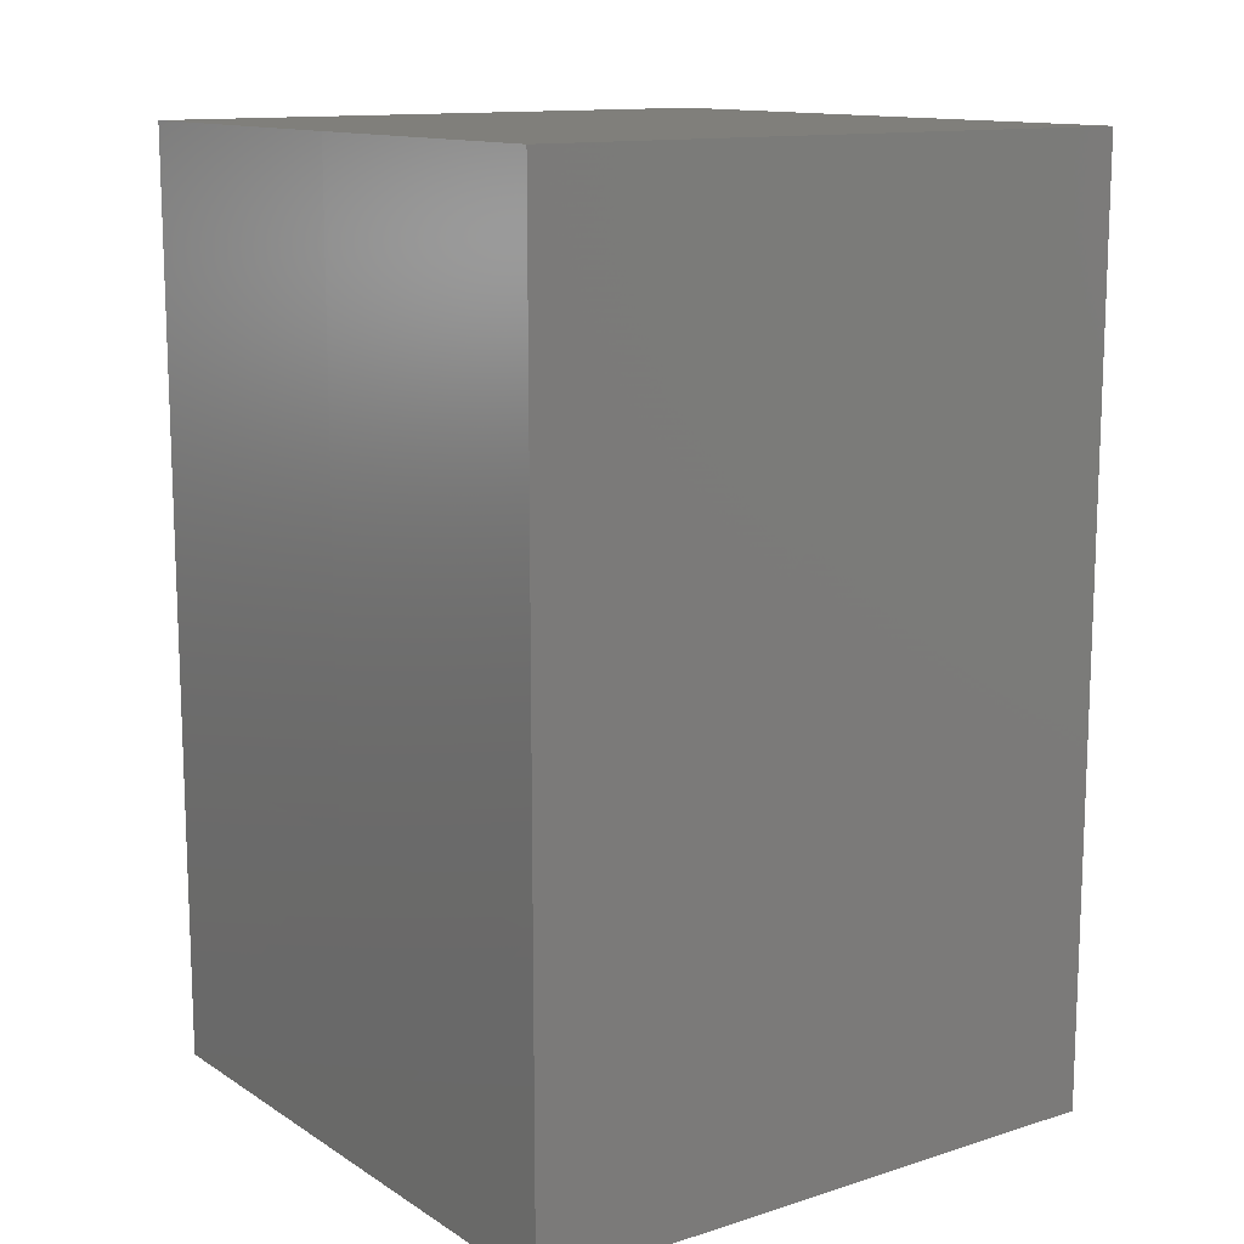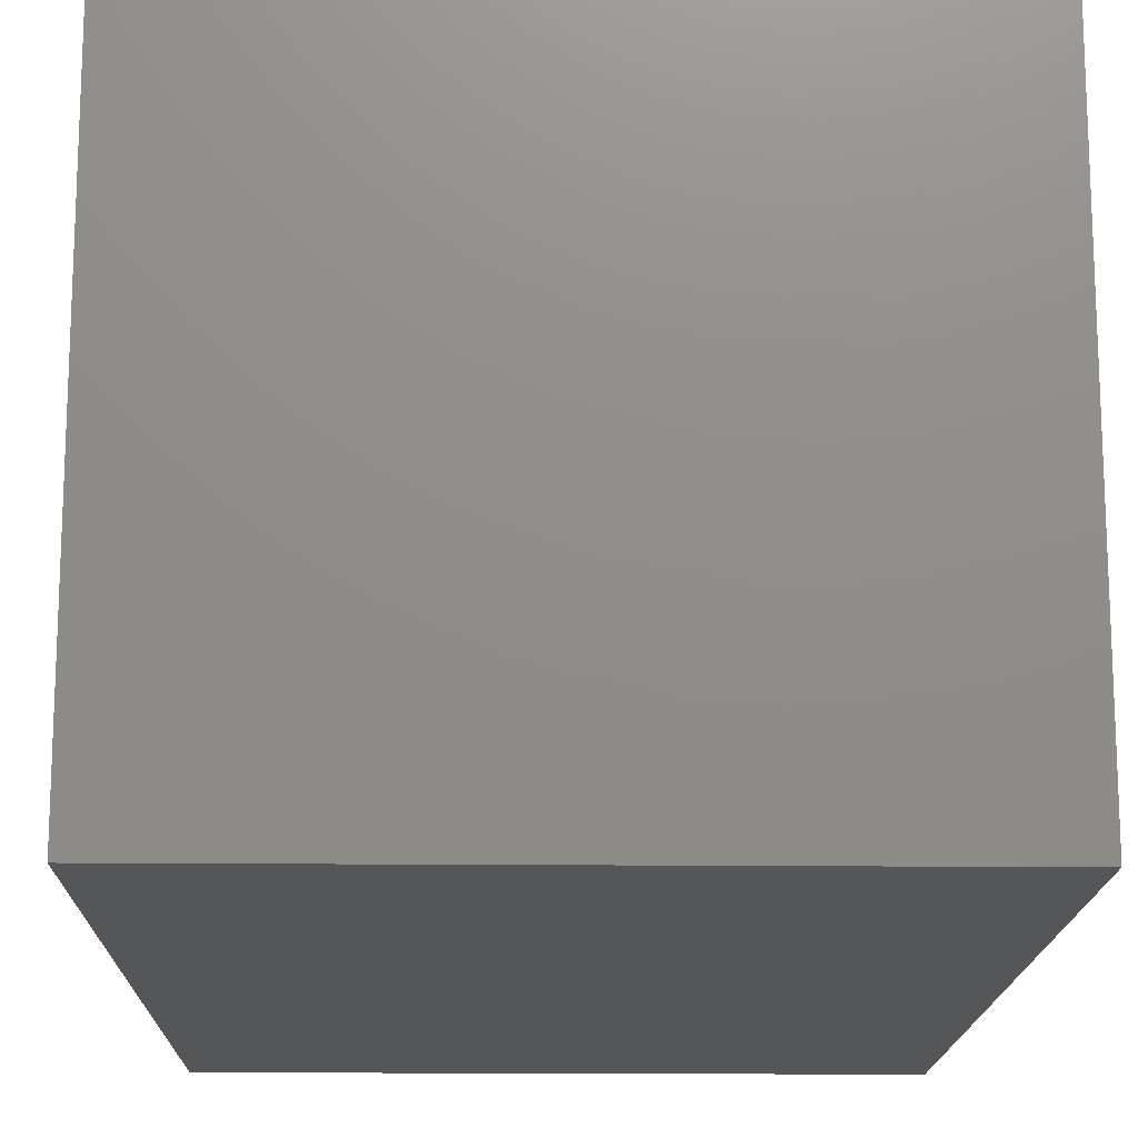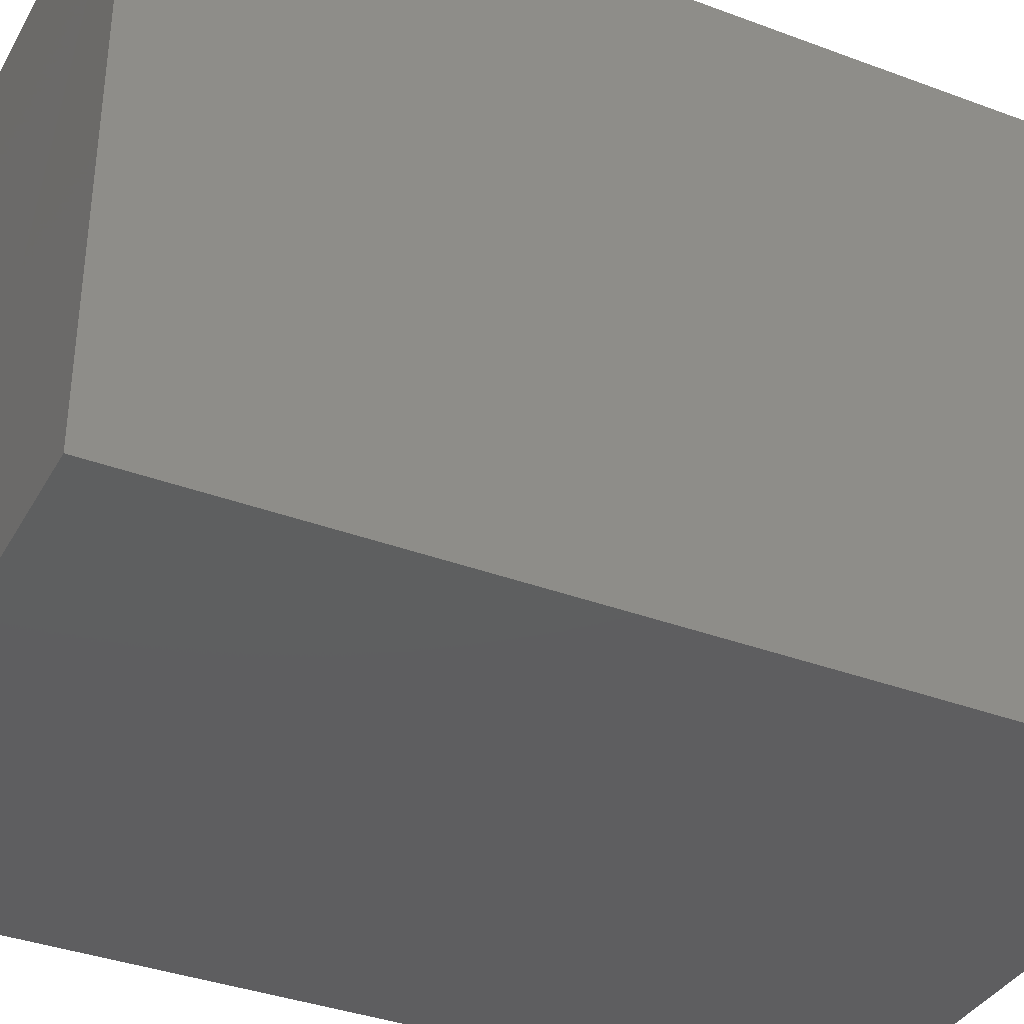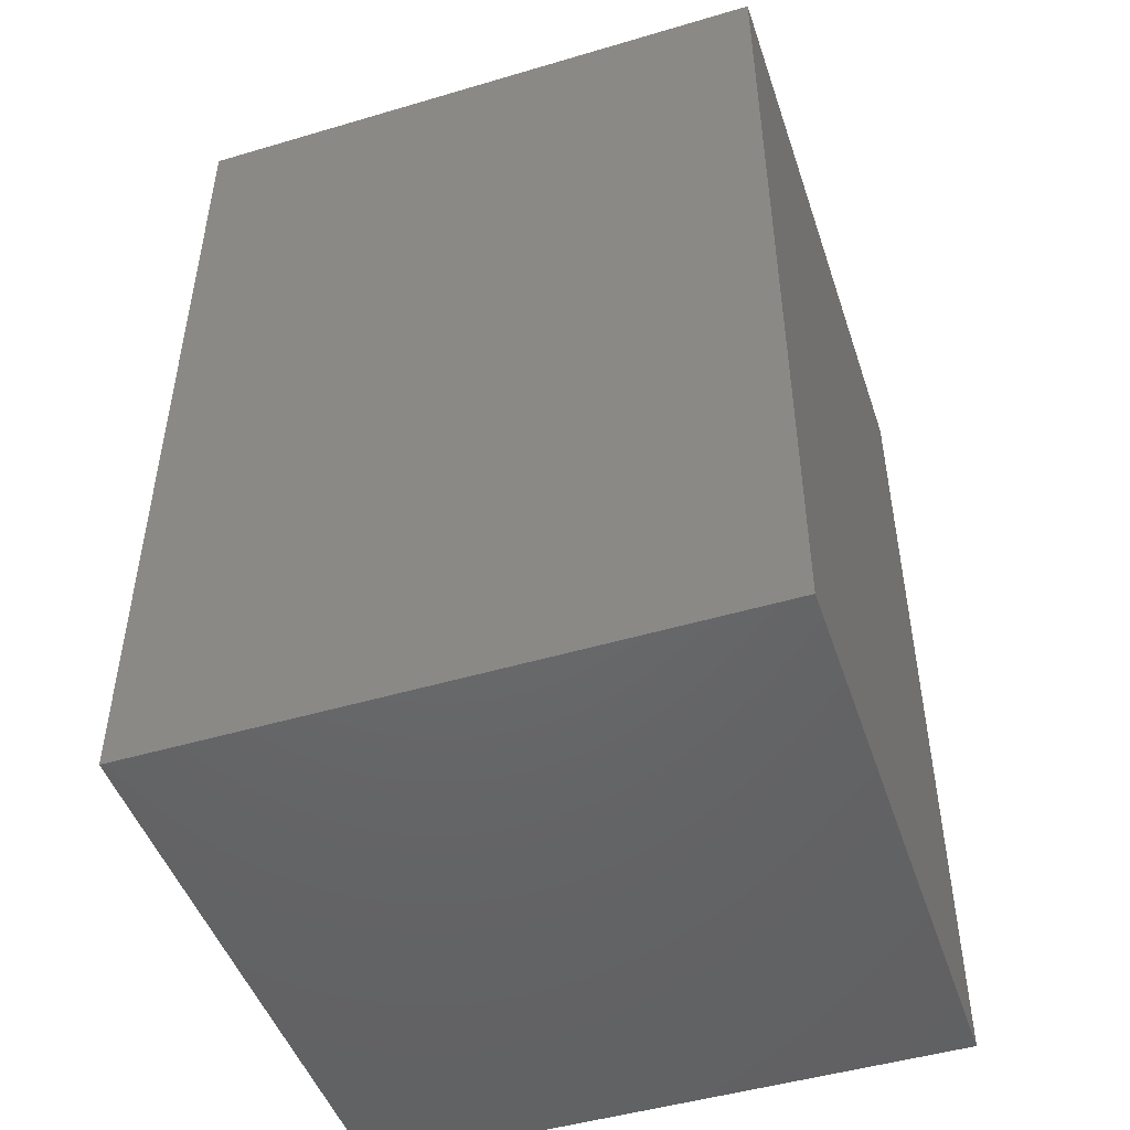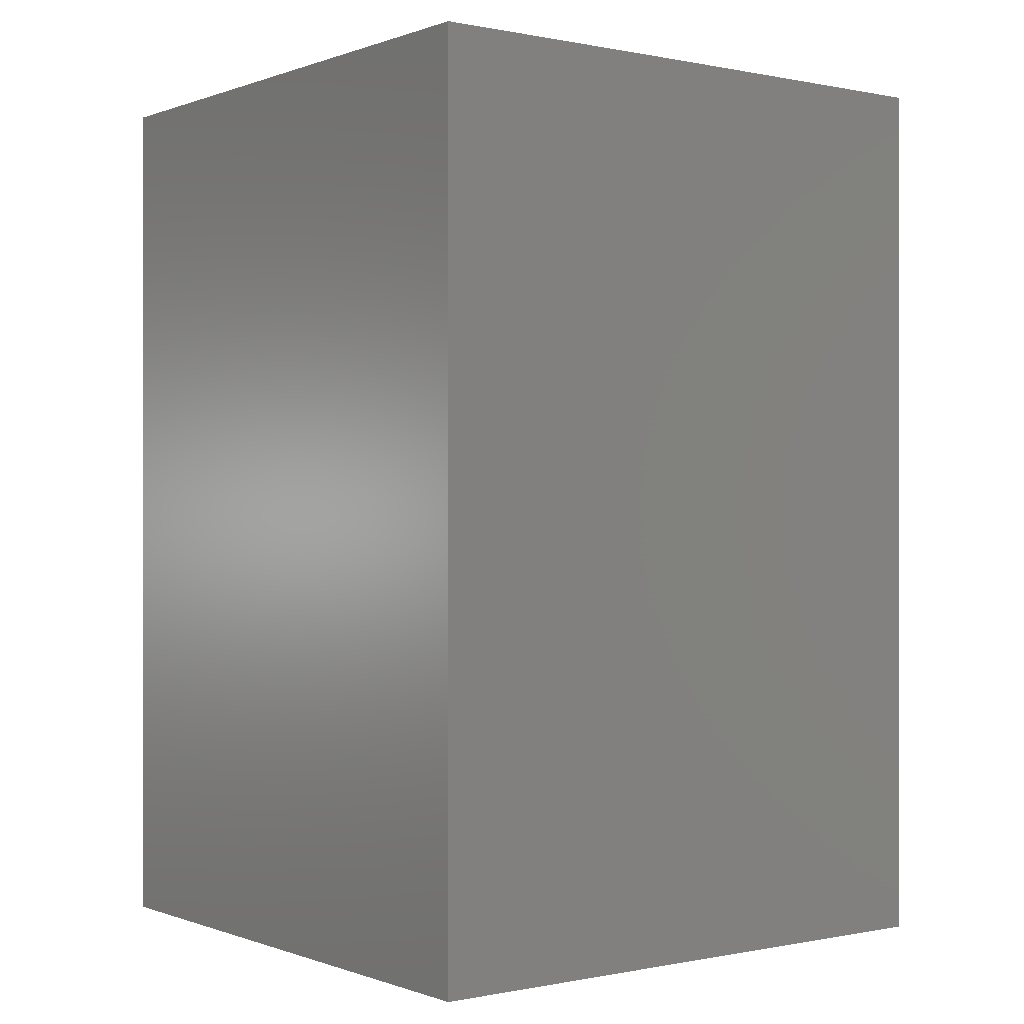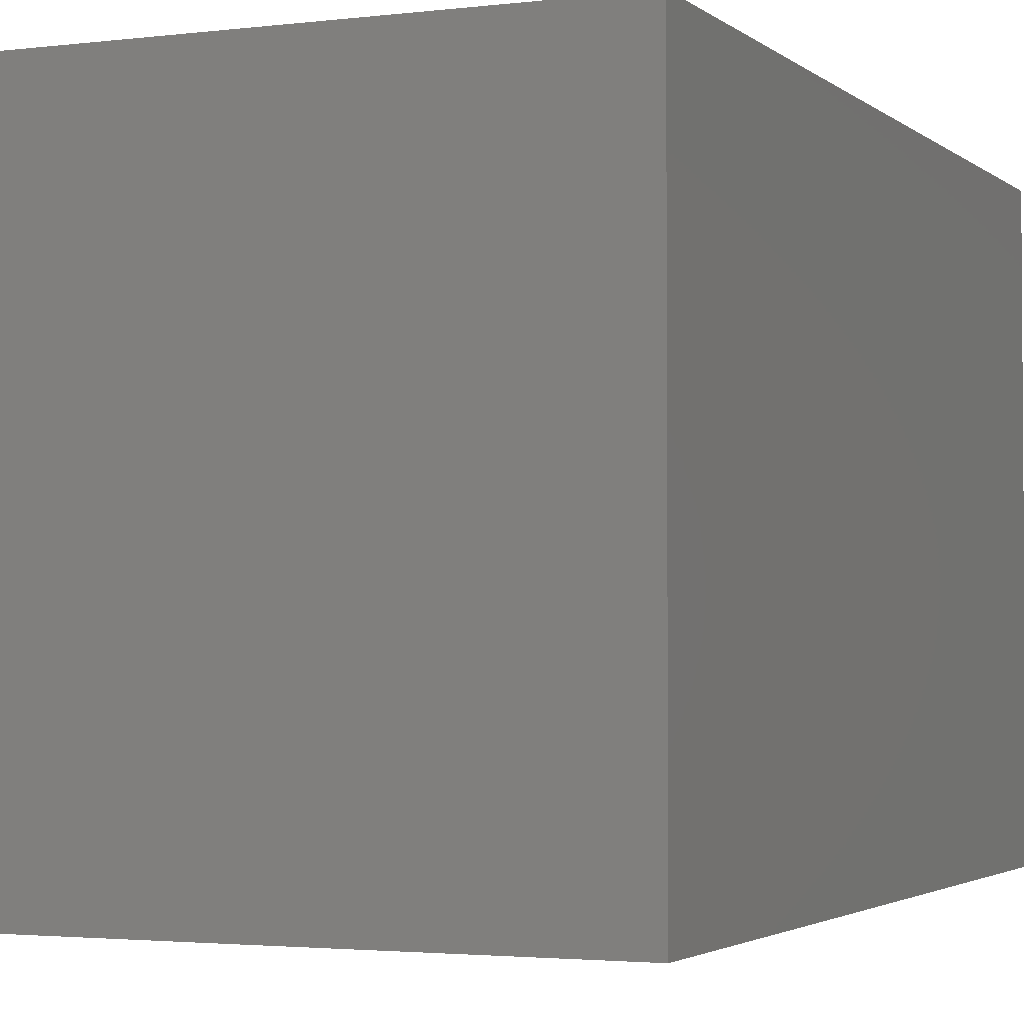
<metadata>
{"format":"stl","ext":"stl","renderer":"f3d","projection":"perspective","resolution":1024,"background":"white","views":[{"elev":12.9,"azim":54.3,"up":"+Z"},{"elev":-15.9,"azim":-1.2,"up":"+Y"},{"elev":-36.4,"azim":64.0,"up":"+Y"},{"elev":-47.8,"azim":108.4,"up":"+Z"},{"elev":-0.1,"azim":142.9,"up":"+Z"},{"elev":-2.6,"azim":-156.5,"up":"+Y"}]}
</metadata>
<code>
# stl→obj: 2 verts, 32 faces
v 22.14 -4.138 27.46
v 22.14 -4.136 27.46
f 1 2 1
f 2 1 2
f 1 2 1
f 2 1 2
f 1 2 1
f 2 1 2
f 1 2 1
f 2 1 2
f 1 2 1
f 2 1 2
f 1 2 2
f 2 1 2
f 1 2 1
f 2 1 2
f 1 2 1
f 1 1 1
f 1 1 1
f 1 1 1
f 1 1 1
f 1 1 1
f 1 1 1
f 1 1 1
f 1 1 1
f 2 2 2
f 2 2 2
f 2 2 2
f 2 2 2
f 2 2 2
f 2 2 2
f 2 2 2
f 2 2 2
f 2 1 1

</code>
